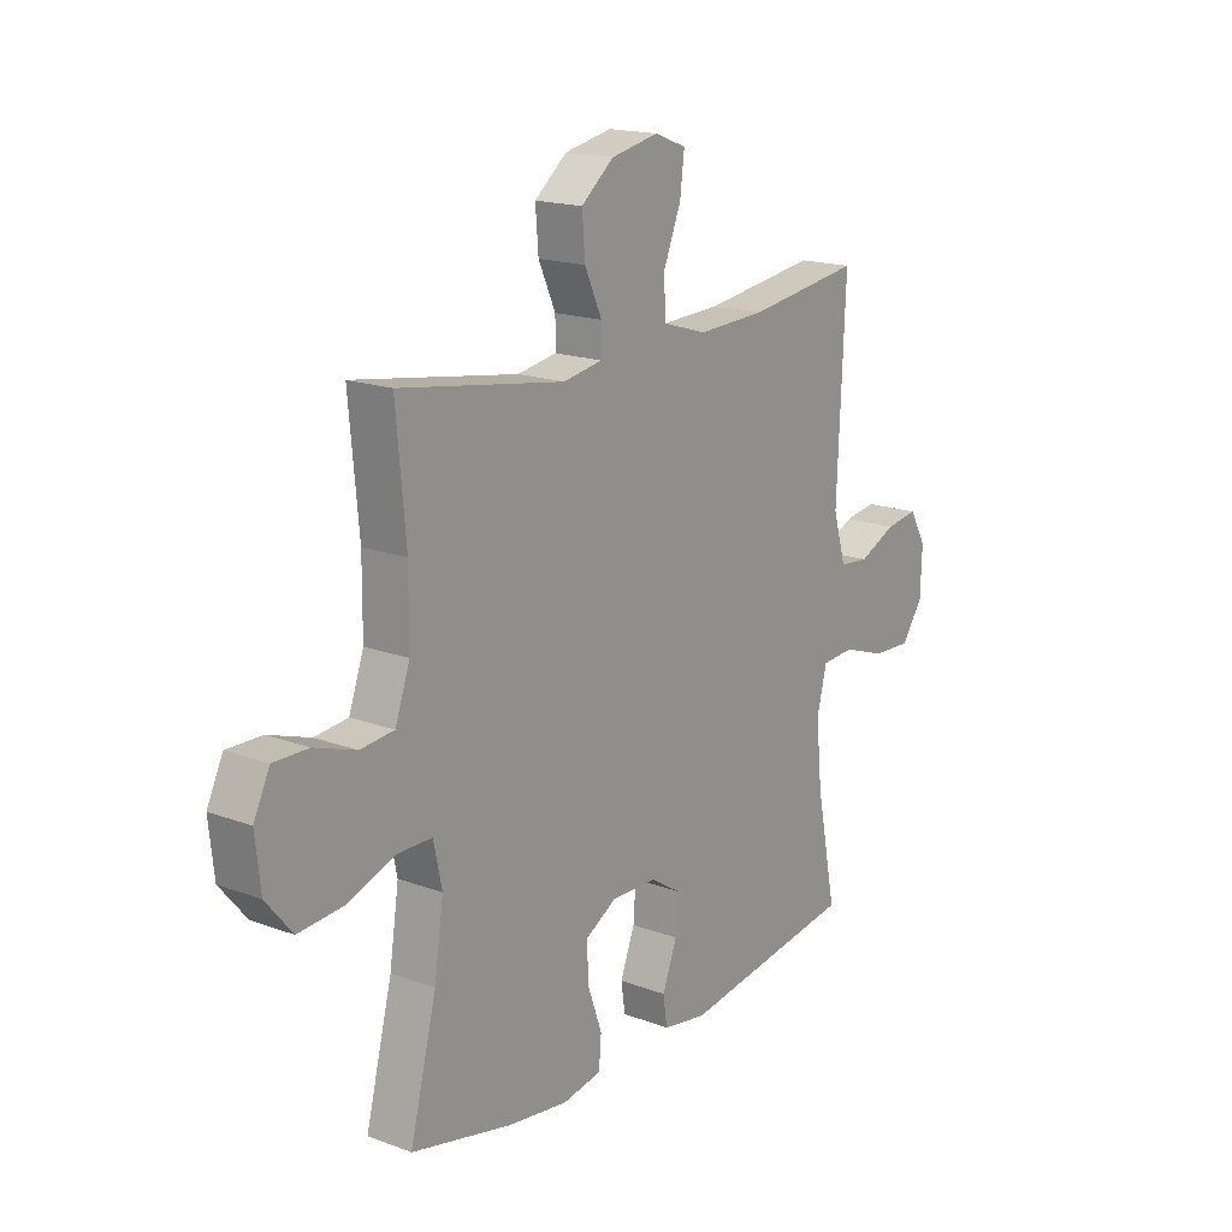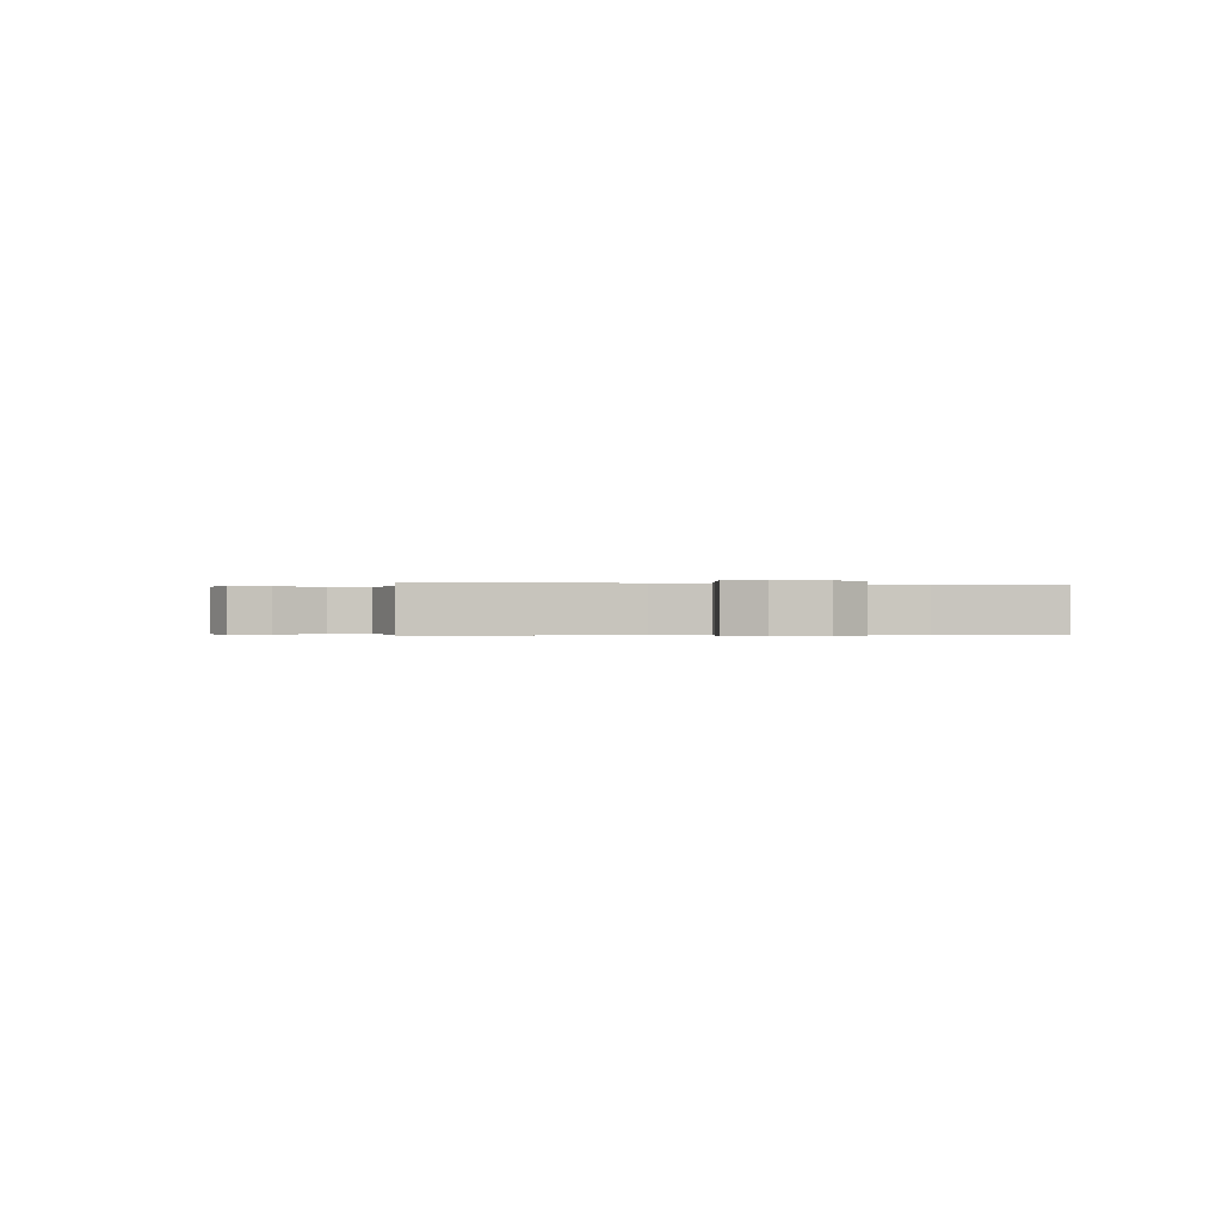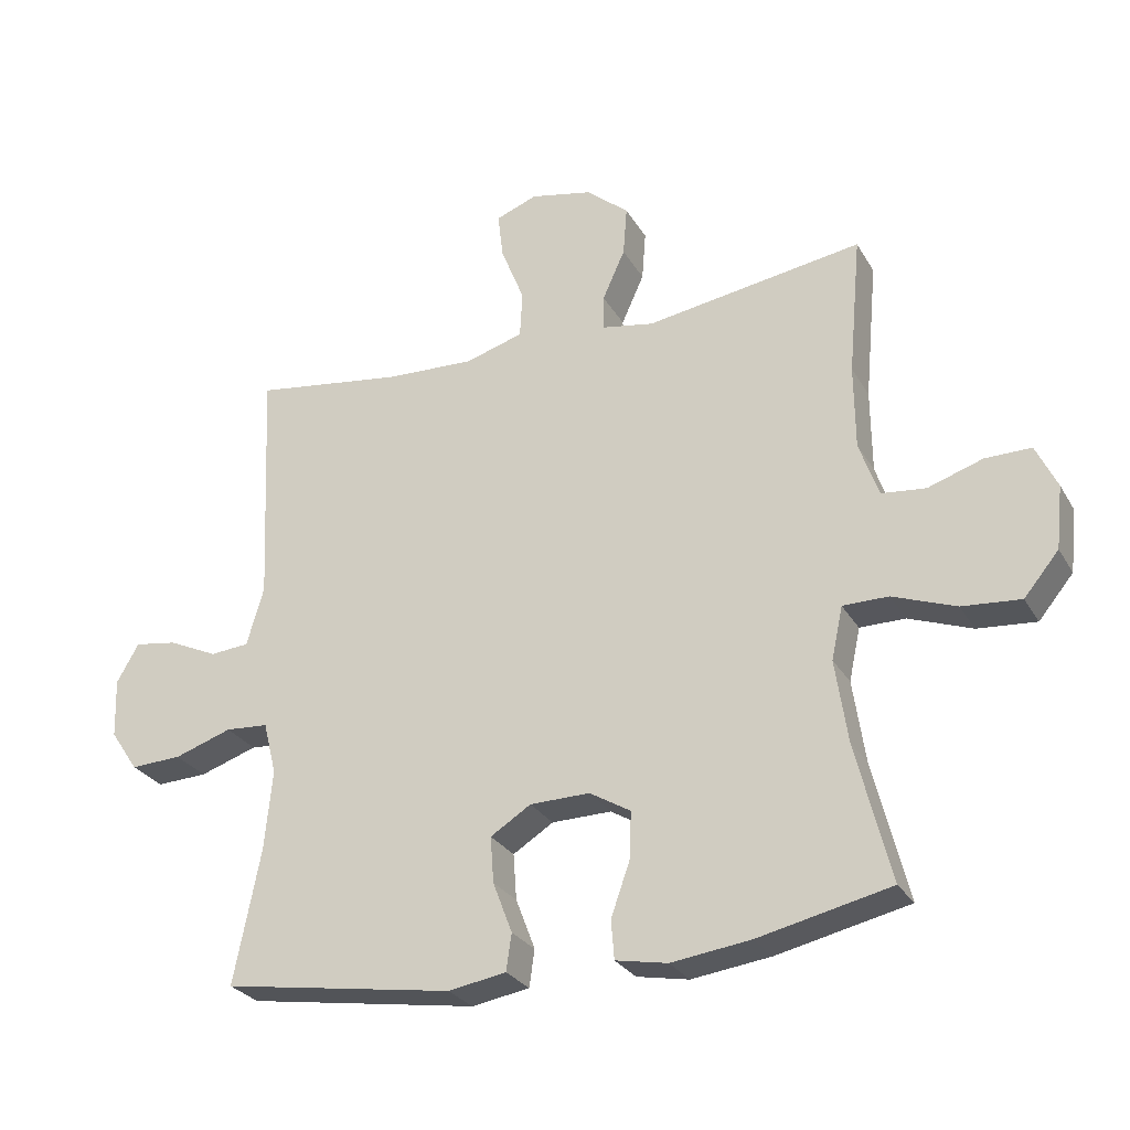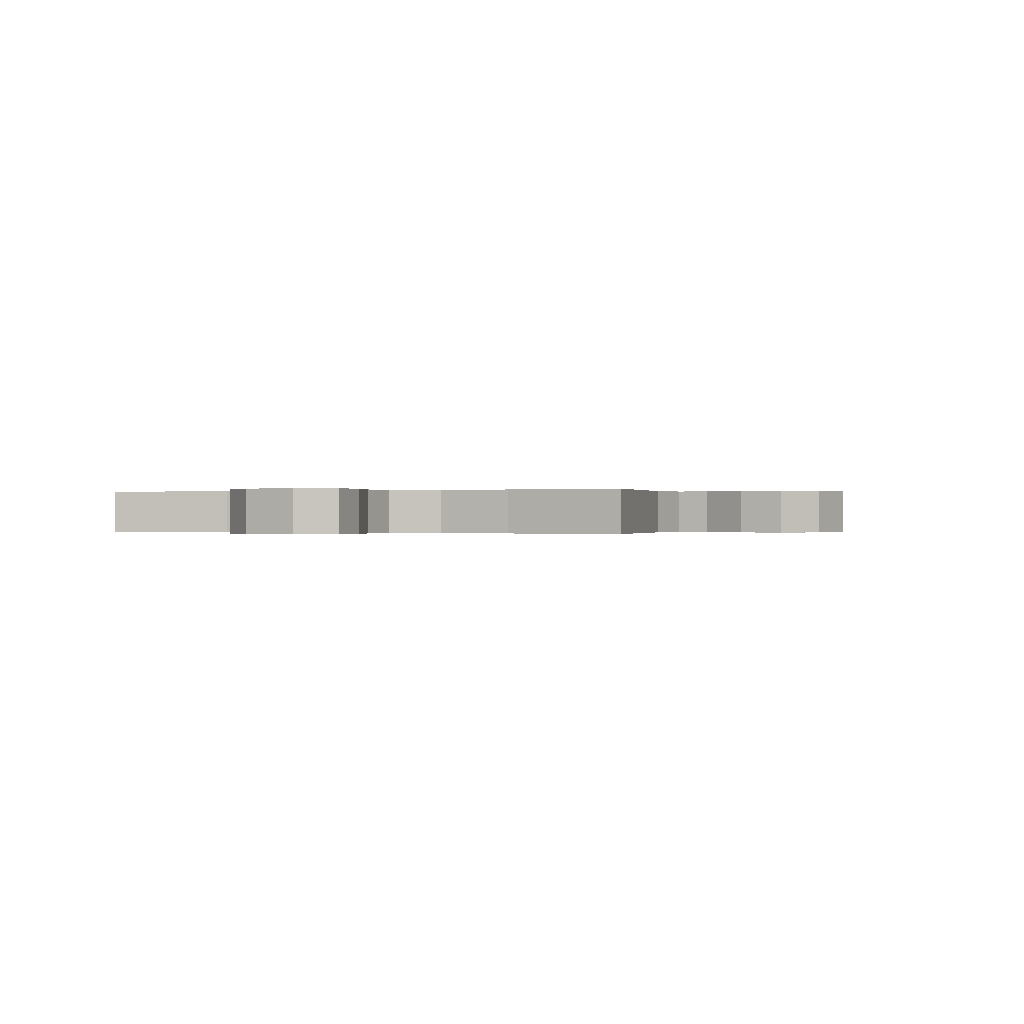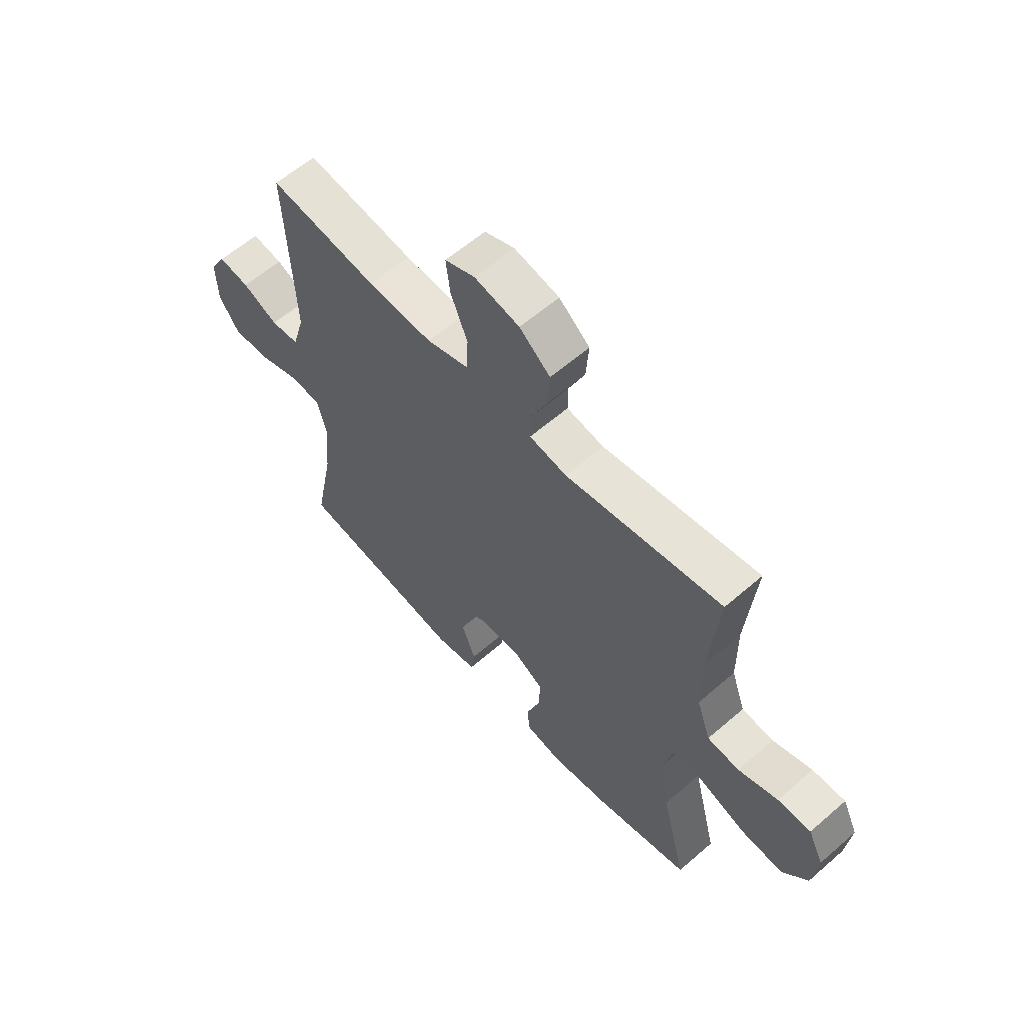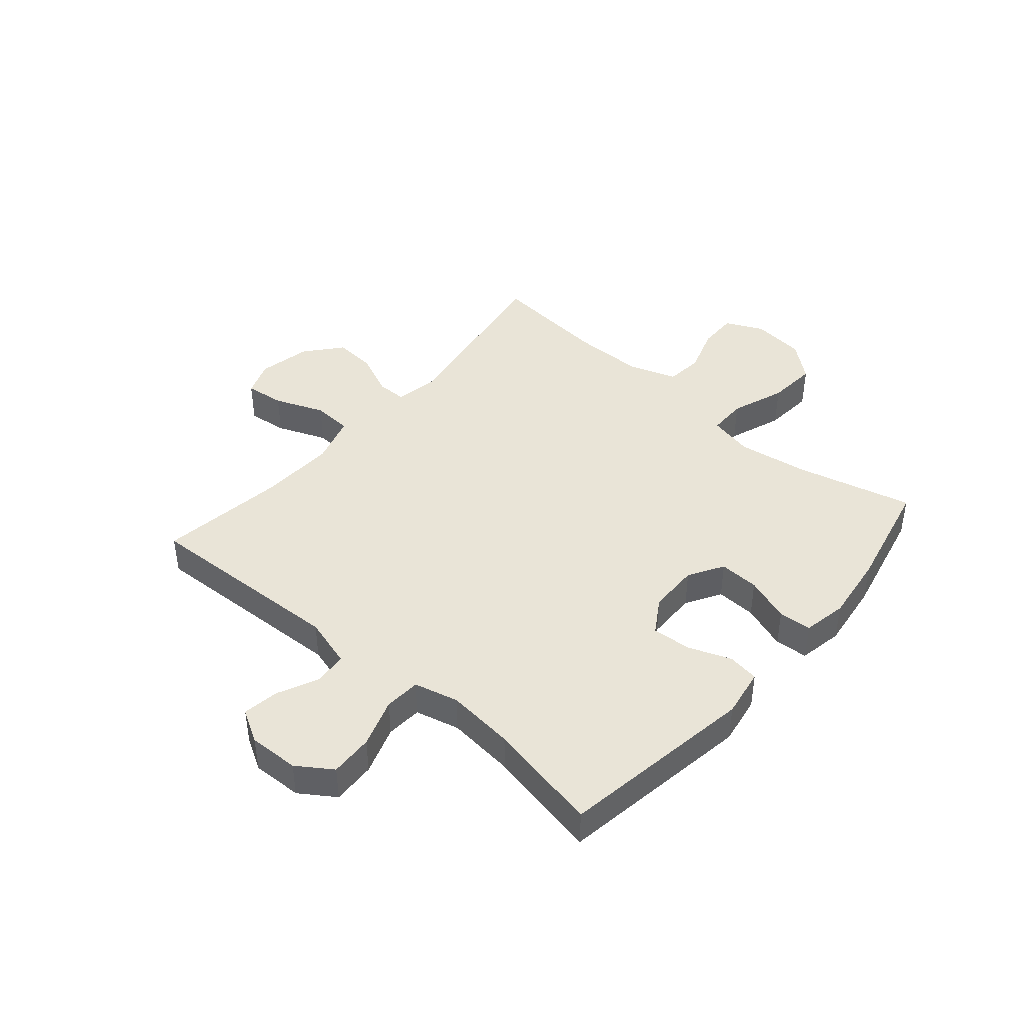
<metadata>
{"format":"obj","ext":"obj","renderer":"f3d","projection":"perspective","resolution":1024,"background":"white","views":[{"elev":17.3,"azim":-53.4,"up":"+Z"},{"elev":-0.3,"azim":78.6,"up":"+Y"},{"elev":-27.5,"azim":-155.6,"up":"+Z"},{"elev":-0.1,"azim":-66.4,"up":"+Y"},{"elev":60.0,"azim":-131.7,"up":"+Z"},{"elev":43.4,"azim":130.7,"up":"+Y"}]}
</metadata>
<code>
o path746
v -0.4777 0.0375 0.2718
v -0.4788 0.0375 0.1446
v -0.5082 0.0375 0.06044
v -0.5754 0.0375 0.05338
v -0.6586 0.0375 0.08102
v -0.7285 0.0375 0.08186
v -0.7606 0.0375 0.01469
v -0.7501 0.0375 -0.08075
v -0.6973 0.0375 -0.1445
v -0.6082 0.0375 -0.1371
v -0.5117 0.0375 -0.1017
v -0.4426 0.0375 -0.102
v -0.4254 0.0375 -0.182
v -0.444 0.0375 -0.3073
v -0.497 0.0375 -0.518
v -0.2959 0.0375 -0.5632
v -0.1754 0.0375 -0.5791
v -0.09664 0.0375 -0.5642
v -0.09196 0.0375 -0.5052
v -0.1206 0.0375 -0.4242
v -0.1234 0.0375 -0.3523
v -0.06074 0.0375 -0.3152
v 0.02984 0.0375 -0.3167
v 0.09129 0.0375 -0.3554
v 0.08638 0.0375 -0.4252
v 0.05709 0.0375 -0.5023
v 0.0652 0.0375 -0.5583
v 0.153 0.0375 -0.573
v 0.5049 0.0375 -0.518
v 0.4643 0.0375 -0.3148
v 0.4523 0.0375 -0.1931
v 0.4722 0.0375 -0.1137
v 0.5371 0.0375 -0.1092
v 0.6244 0.0375 -0.1385
v 0.7022 0.0375 -0.1419
v 0.7443 0.0375 -0.07938
v 0.7474 0.0375 0.01049
v 0.7135 0.0375 0.0694
v 0.6487 0.0375 0.05953
v 0.574 0.0375 0.02497
v 0.5146 0.0375 0.03026
v 0.4887 0.0375 0.1196
v 0.5049 0.0375 0.4837
v 0.2775 0.0375 0.4513
v 0.1416 0.0375 0.4454
v 0.05325 0.0375 0.4719
v 0.04947 0.0375 0.5425
v 0.08487 0.0375 0.631
v 0.09344 0.0375 0.7013
v 0.03041 0.0375 0.7253
v -0.06411 0.0375 0.7054
v -0.1288 0.0375 0.6515
v -0.1229 0.0375 0.5759
v -0.08875 0.0375 0.4998
v -0.0891 0.0375 0.4466
v -0.1675 0.0375 0.4326
v -0.497 0.0375 0.4837
v -0.4777 -0.0375 0.2718
v -0.4788 -0.0375 0.1446
v -0.5082 -0.0375 0.06044
v -0.5754 -0.0375 0.05338
v -0.6586 -0.0375 0.08102
v -0.7285 -0.0375 0.08186
v -0.7606 -0.0375 0.01469
v -0.7501 -0.0375 -0.08075
v -0.6973 -0.0375 -0.1445
v -0.6082 -0.0375 -0.1371
v -0.5117 -0.0375 -0.1017
v -0.4426 -0.0375 -0.102
v -0.4254 -0.0375 -0.182
v -0.444 -0.0375 -0.3073
v -0.497 -0.0375 -0.518
v -0.2959 -0.0375 -0.5632
v -0.1754 -0.0375 -0.5791
v -0.09664 -0.0375 -0.5642
v -0.09196 -0.0375 -0.5052
v -0.1206 -0.0375 -0.4242
v -0.1234 -0.0375 -0.3523
v -0.06074 -0.0375 -0.3152
v 0.02984 -0.0375 -0.3167
v 0.09129 -0.0375 -0.3554
v 0.08638 -0.0375 -0.4252
v 0.05709 -0.0375 -0.5023
v 0.0652 -0.0375 -0.5583
v 0.153 -0.0375 -0.573
v 0.5049 -0.0375 -0.518
v 0.4643 -0.0375 -0.3148
v 0.4523 -0.0375 -0.1931
v 0.4722 -0.0375 -0.1137
v 0.5371 -0.0375 -0.1092
v 0.6244 -0.0375 -0.1385
v 0.7022 -0.0375 -0.1419
v 0.7443 -0.0375 -0.07938
v 0.7474 -0.0375 0.01049
v 0.7135 -0.0375 0.0694
v 0.6487 -0.0375 0.05953
v 0.574 -0.0375 0.02497
v 0.5146 -0.0375 0.03026
v 0.4887 -0.0375 0.1196
v 0.5049 -0.0375 0.4837
v 0.2775 -0.0375 0.4513
v 0.1416 -0.0375 0.4454
v 0.05325 -0.0375 0.4719
v 0.04947 -0.0375 0.5425
v 0.08487 -0.0375 0.631
v 0.09344 -0.0375 0.7013
v 0.03041 -0.0375 0.7253
v -0.06411 -0.0375 0.7054
v -0.1288 -0.0375 0.6515
v -0.1229 -0.0375 0.5759
v -0.08875 -0.0375 0.4998
v -0.0891 -0.0375 0.4466
v -0.1675 -0.0375 0.4326
v -0.497 -0.0375 0.4837
v -0.2959 0.0375 -0.5632
v -0.1754 0.0375 -0.5791
v -0.09664 0.0375 -0.5642
v -0.09664 0.0375 -0.5642
v 0.0652 0.0375 -0.5583
v 0.0652 0.0375 -0.5583
v 0.153 0.0375 -0.573
v -0.09196 0.0375 -0.5052
v 0.05709 0.0375 -0.5023
v -0.497 0.0375 -0.518
v -0.497 0.0375 -0.518
v 0.5049 0.0375 -0.518
v 0.5049 0.0375 -0.518
v -0.1206 0.0375 -0.4242
v 0.08638 0.0375 -0.4252
v 0.4643 0.0375 -0.3148
v 0.09129 0.0375 -0.3554
v 0.09129 0.0375 -0.3554
v -0.1234 0.0375 -0.3523
v -0.1234 0.0375 -0.3523
v -0.444 0.0375 -0.3073
v 0.02984 0.0375 -0.3167
v -0.06074 0.0375 -0.3152
v 0.4523 0.0375 -0.1931
v -0.4254 0.0375 -0.182
v 0.4722 0.0375 -0.1137
v 0.4722 0.0375 -0.1137
v -0.4426 0.0375 -0.102
v -0.4426 0.0375 -0.102
v -0.7501 0.0375 -0.08075
v -0.6973 0.0375 -0.1445
v -0.6082 0.0375 -0.1371
v 0.6244 0.0375 -0.1385
v 0.7022 0.0375 -0.1419
v 0.7443 0.0375 -0.07938
v 0.5371 0.0375 -0.1092
v -0.5117 0.0375 -0.1017
v -0.7606 0.0375 0.01469
v 0.7474 0.0375 0.01049
v 0.7135 0.0375 0.0694
v 0.7135 0.0375 0.0694
v -0.7285 0.0375 0.08186
v -0.7285 0.0375 0.08186
v 0.574 0.0375 0.02497
v 0.5146 0.0375 0.03026
v 0.5146 0.0375 0.03026
v 0.6487 0.0375 0.05953
v 0.4887 0.0375 0.1196
v -0.6586 0.0375 0.08102
v -0.5754 0.0375 0.05338
v -0.5082 0.0375 0.06044
v -0.5082 0.0375 0.06044
v -0.4788 0.0375 0.1446
v -0.4777 0.0375 0.2718
v -0.0891 0.0375 0.4466
v -0.0891 0.0375 0.4466
v -0.1675 0.0375 0.4326
v 0.1416 0.0375 0.4454
v 0.05325 0.0375 0.4719
v 0.05325 0.0375 0.4719
v 0.2775 0.0375 0.4513
v -0.08875 0.0375 0.4998
v 0.5049 0.0375 0.4837
v 0.5049 0.0375 0.4837
v -0.497 0.0375 0.4837
v -0.497 0.0375 0.4837
v 0.04947 0.0375 0.5425
v -0.1229 0.0375 0.5759
v 0.08487 0.0375 0.631
v -0.1288 0.0375 0.6515
v 0.09344 0.0375 0.7013
v 0.09344 0.0375 0.7013
v -0.06411 0.0375 0.7054
v 0.03041 0.0375 0.7253
v -0.2959 -0.0375 -0.5632
v -0.1754 -0.0375 -0.5791
v -0.09664 -0.0375 -0.5642
v -0.09664 -0.0375 -0.5642
v 0.0652 -0.0375 -0.5583
v 0.0652 -0.0375 -0.5583
v 0.153 -0.0375 -0.573
v -0.09196 -0.0375 -0.5052
v 0.05709 -0.0375 -0.5023
v -0.497 -0.0375 -0.518
v -0.497 -0.0375 -0.518
v 0.5049 -0.0375 -0.518
v 0.5049 -0.0375 -0.518
v -0.1206 -0.0375 -0.4242
v 0.08638 -0.0375 -0.4252
v 0.4643 -0.0375 -0.3148
v 0.09129 -0.0375 -0.3554
v 0.09129 -0.0375 -0.3554
v -0.1234 -0.0375 -0.3523
v -0.1234 -0.0375 -0.3523
v -0.444 -0.0375 -0.3073
v 0.02984 -0.0375 -0.3167
v -0.06074 -0.0375 -0.3152
v 0.4523 -0.0375 -0.1931
v -0.4254 -0.0375 -0.182
v 0.4722 -0.0375 -0.1137
v 0.4722 -0.0375 -0.1137
v -0.4426 -0.0375 -0.102
v -0.4426 -0.0375 -0.102
v -0.7501 -0.0375 -0.08075
v -0.6973 -0.0375 -0.1445
v -0.6082 -0.0375 -0.1371
v 0.6244 -0.0375 -0.1385
v 0.7022 -0.0375 -0.1419
v 0.7443 -0.0375 -0.07938
v 0.5371 -0.0375 -0.1092
v -0.5117 -0.0375 -0.1017
v -0.7606 -0.0375 0.01469
v 0.7474 -0.0375 0.01049
v 0.7135 -0.0375 0.0694
v 0.7135 -0.0375 0.0694
v -0.7285 -0.0375 0.08186
v -0.7285 -0.0375 0.08186
v 0.574 -0.0375 0.02497
v 0.5146 -0.0375 0.03026
v 0.5146 -0.0375 0.03026
v 0.6487 -0.0375 0.05953
v 0.4887 -0.0375 0.1196
v -0.6586 -0.0375 0.08102
v -0.5754 -0.0375 0.05338
v -0.5082 -0.0375 0.06044
v -0.5082 -0.0375 0.06044
v -0.4788 -0.0375 0.1446
v -0.4777 -0.0375 0.2718
v -0.0891 -0.0375 0.4466
v -0.0891 -0.0375 0.4466
v -0.1675 -0.0375 0.4326
v 0.1416 -0.0375 0.4454
v 0.05325 -0.0375 0.4719
v 0.05325 -0.0375 0.4719
v 0.2775 -0.0375 0.4513
v -0.08875 -0.0375 0.4998
v 0.5049 -0.0375 0.4837
v 0.5049 -0.0375 0.4837
v -0.497 -0.0375 0.4837
v -0.497 -0.0375 0.4837
v 0.04947 -0.0375 0.5425
v -0.1229 -0.0375 0.5759
v 0.08487 -0.0375 0.631
v -0.1288 -0.0375 0.6515
v 0.09344 -0.0375 0.7013
v 0.09344 -0.0375 0.7013
v -0.06411 -0.0375 0.7054
v 0.03041 -0.0375 0.7253
f 242 245 253
f 243 246 247
f 204 195 200
f 230 226 237
f 235 223 227
f 225 238 220
f 204 205 203
f 241 216 245
f 236 214 233
f 195 203 197
f 238 225 239
f 223 221 222
f 232 221 235
f 213 211 216
f 246 236 249
f 226 218 237
f 249 236 251
f 209 207 213
f 196 190 191
f 219 220 218
f 221 232 224
f 261 257 262
f 220 238 218
f 257 261 255
f 243 247 250
f 202 207 189
f 211 213 207
f 262 257 259
f 235 227 228
f 216 239 225
f 210 214 236
f 189 207 209
f 195 197 193
f 233 224 232
f 245 211 243
f 250 247 255
f 202 190 196
f 243 210 246
f 256 255 261
f 212 205 204
f 216 211 245
f 189 209 198
f 250 255 256
f 256 261 258
f 221 223 235
f 246 210 236
f 237 218 238
f 242 241 245
f 190 202 189
f 204 203 195
f 239 216 241
f 214 210 212
f 243 211 210
f 210 205 212
f 214 224 233
f 16 17 74 73
f 17 118 192 74
f 120 28 85 194
f 18 19 76 75
f 26 27 84 83
f 125 16 73 199
f 28 127 201 85
f 19 20 77 76
f 25 26 83 82
f 29 30 87 86
f 132 25 82 206
f 20 134 208 77
f 14 15 72 71
f 23 24 81 80
f 21 22 79 78
f 22 23 80 79
f 30 31 88 87
f 13 14 71 70
f 31 141 215 88
f 143 13 70 217
f 8 9 66 65
f 9 10 67 66
f 34 35 92 91
f 35 36 93 92
f 33 34 91 90
f 10 11 68 67
f 32 33 90 89
f 11 12 69 68
f 7 8 65 64
f 36 37 94 93
f 37 155 229 94
f 157 7 64 231
f 40 160 234 97
f 39 40 97 96
f 38 39 96 95
f 41 42 99 98
f 5 6 63 62
f 4 5 62 61
f 166 4 61 240
f 2 3 60 59
f 1 2 59 58
f 170 56 113 244
f 45 174 248 102
f 44 45 102 101
f 54 55 112 111
f 178 44 101 252
f 42 43 100 99
f 180 1 58 254
f 56 57 114 113
f 46 47 104 103
f 53 54 111 110
f 47 48 105 104
f 52 53 110 109
f 48 186 260 105
f 51 52 109 108
f 50 51 108 107
f 49 50 107 106
f 168 179 171
f 169 173 172
f 130 126 121
f 156 163 152
f 161 153 149
f 151 146 164
f 130 129 131
f 167 171 142
f 162 159 140
f 121 123 129
f 164 165 151
f 149 148 147
f 158 161 147
f 139 142 137
f 172 175 162
f 152 163 144
f 175 177 162
f 135 139 133
f 122 117 116
f 145 144 146
f 147 150 158
f 187 188 183
f 146 144 164
f 183 181 187
f 169 176 173
f 128 115 133
f 137 133 139
f 188 185 183
f 161 154 153
f 142 151 165
f 136 162 140
f 115 135 133
f 121 119 123
f 159 158 150
f 171 169 137
f 176 181 173
f 128 122 116
f 169 172 136
f 182 187 181
f 138 130 131
f 142 171 137
f 115 124 135
f 176 182 181
f 182 184 187
f 147 161 149
f 172 162 136
f 163 164 144
f 168 171 167
f 116 115 128
f 130 121 129
f 165 167 142
f 140 138 136
f 169 136 137
f 136 138 131
f 140 159 150

</code>
